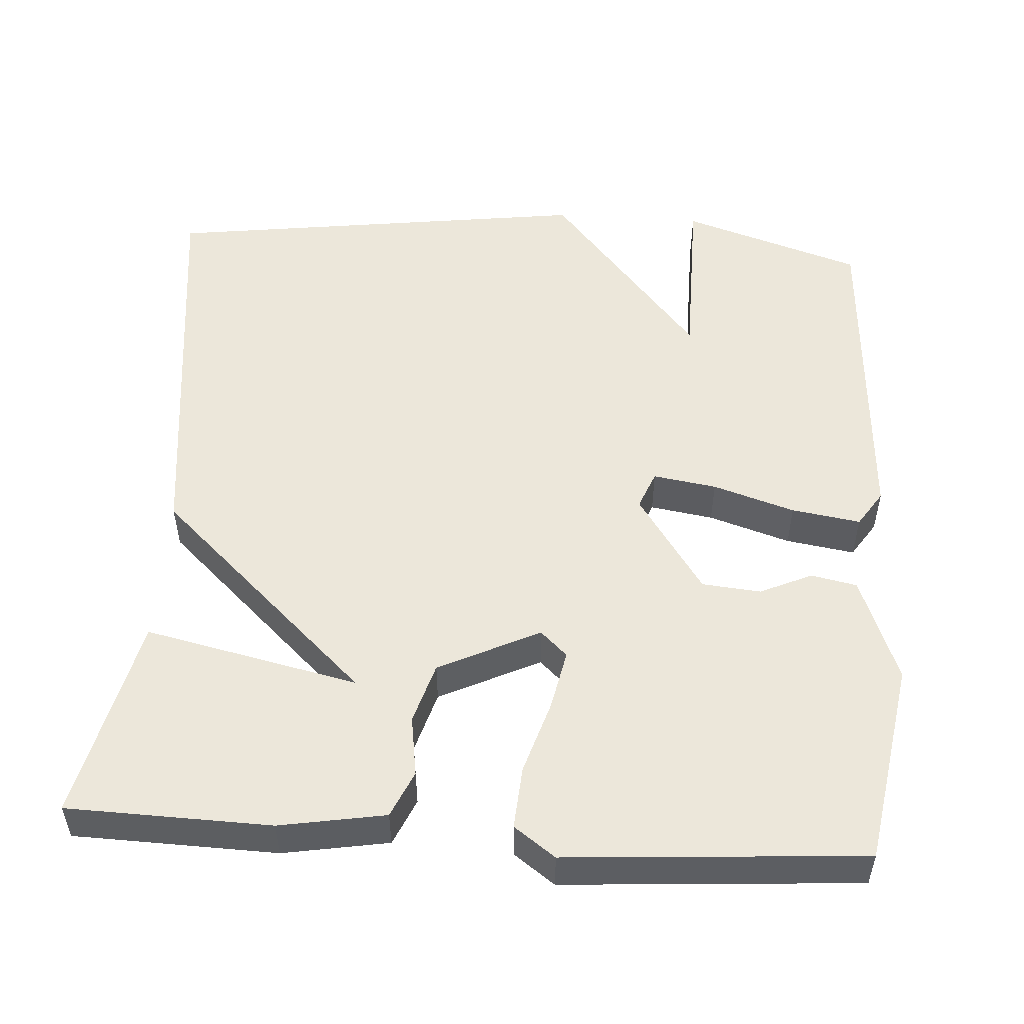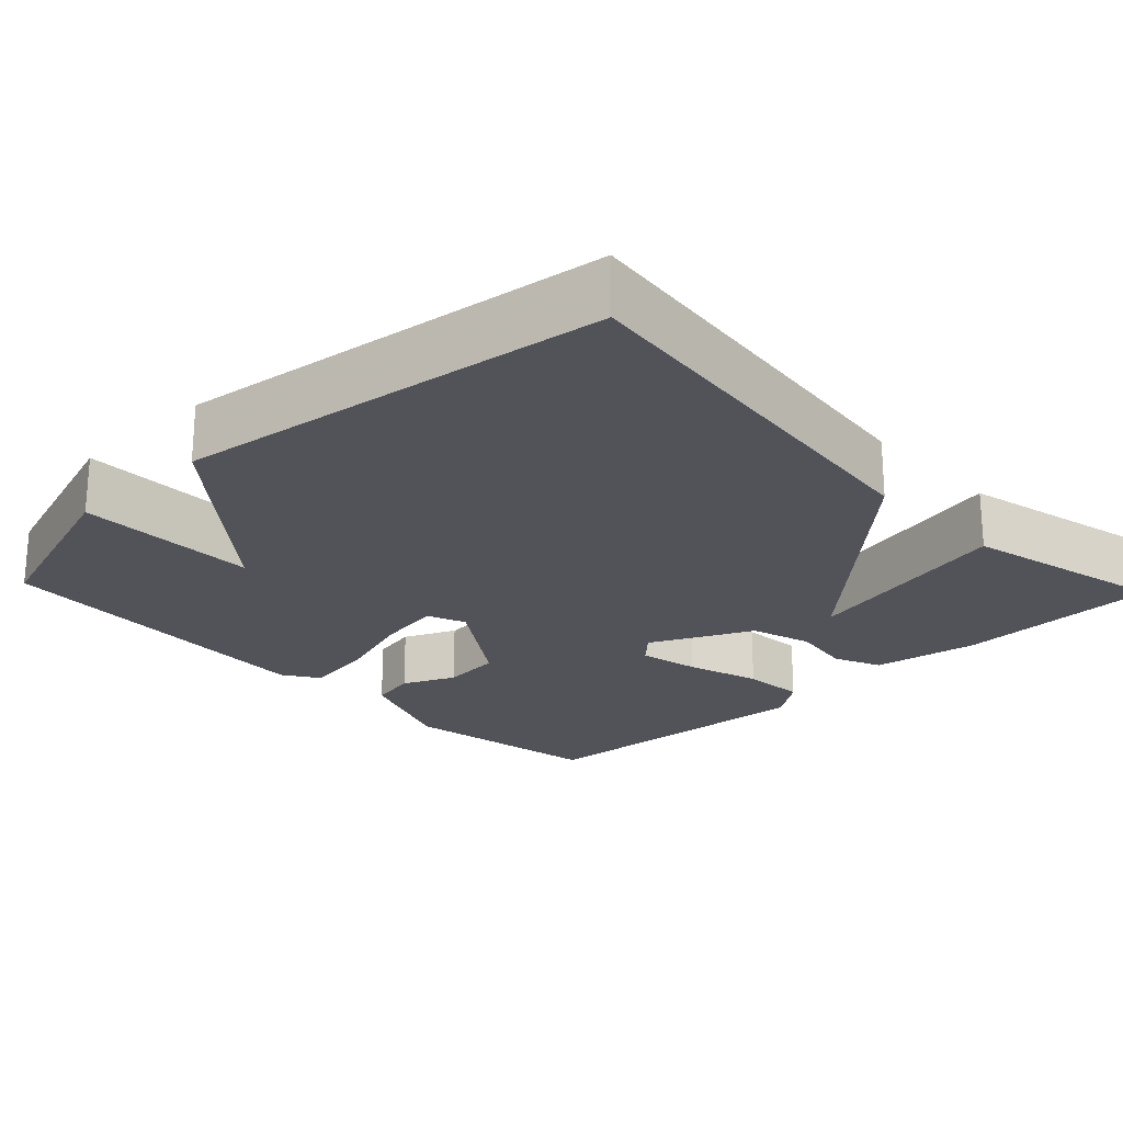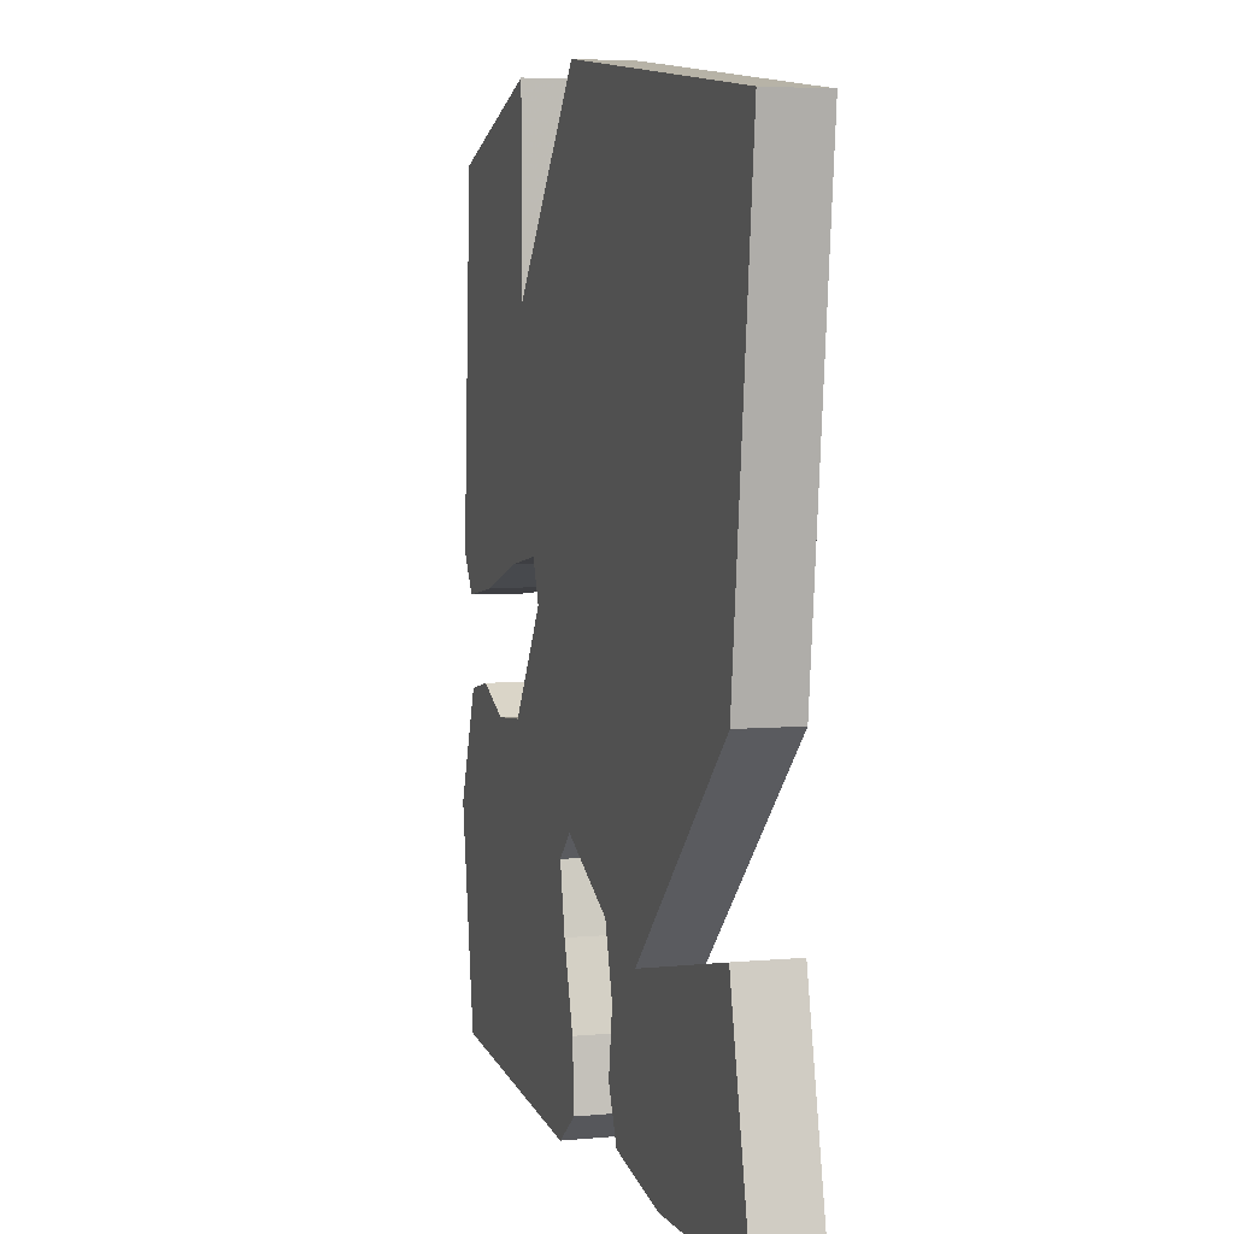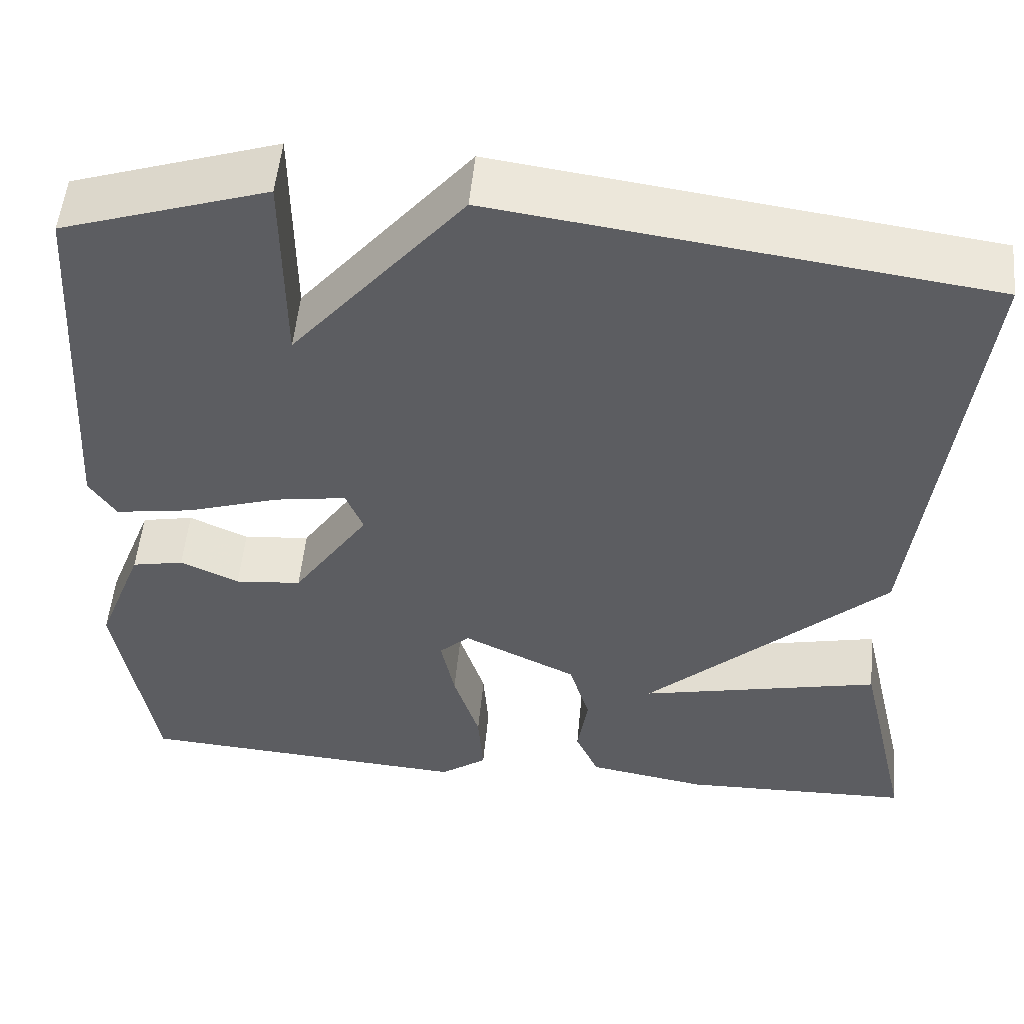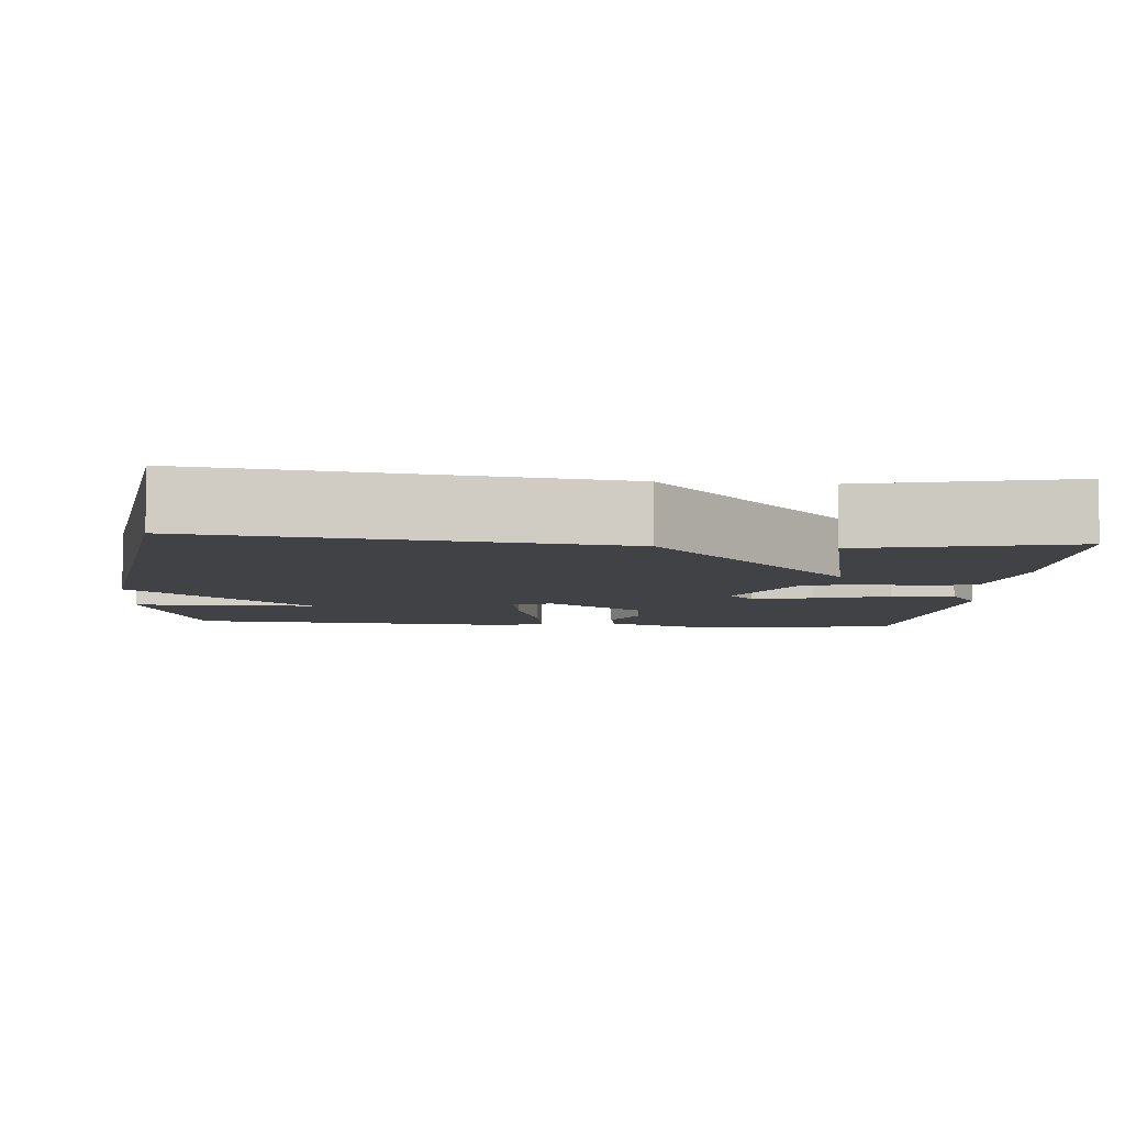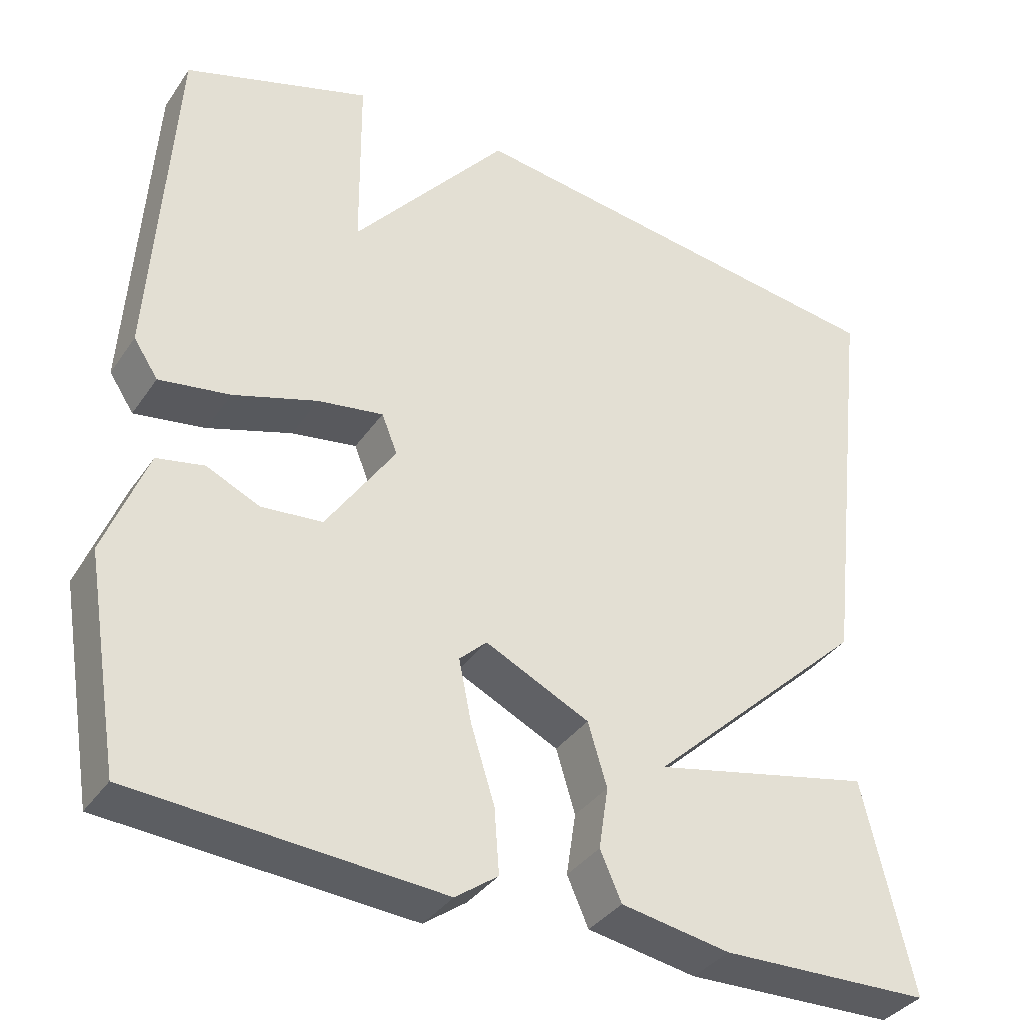
<metadata>
{"format":"obj","ext":"obj","renderer":"f3d","projection":"perspective","resolution":1024,"background":"white","views":[{"elev":52.3,"azim":-176.2,"up":"+Y"},{"elev":-22.7,"azim":43.7,"up":"+Y"},{"elev":4.9,"azim":73.7,"up":"+Z"},{"elev":52.5,"azim":5.4,"up":"+Z"},{"elev":-6.6,"azim":84.8,"up":"+Y"},{"elev":-36.1,"azim":-29.9,"up":"+Z"}]}
</metadata>
<code>
v -0.5 0.07 -0.5
v -0.544 0.07 -0.234
v -0.49 0.07 -0.095
v -0.43 0.07 -0.083
v -0.362 0.07 -0.114
v -0.285 0.07 -0.107
v -0.197 0.07 0.023
v -0.217 0.07 0.073
v -0.3 0.07 0.06
v -0.407 0.07 0.026
v -0.497 0.07 0.012
v -0.528 0.07 0.059
v -0.5 0.07 0.5
v -0.263 0.07 0.577
v -0.261 0.07 0.341
v -0.063 0.07 0.577
v 0.5 0.07 0.5
v 0.438 0.07 -0.032
v 0.159 0.07 -0.293
v 0.438 0.07 -0.232
v 0.5 0.07 -0.5
v 0.234 0.07 -0.507
v 0.096 0.07 -0.483
v 0.069 0.07 -0.422
v 0.081 0.07 -0.343
v 0.057 0.07 -0.263
v -0.075 0.07 -0.199
v -0.11 0.07 -0.232
v -0.094 0.07 -0.311
v -0.064 0.07 -0.407
v -0.058 0.07 -0.489
v -0.112 0.07 -0.528
v -0.5 0 -0.5
v -0.544 0 -0.234
v -0.49 0 -0.095
v -0.43 0 -0.083
v -0.362 0 -0.114
v -0.285 0 -0.107
v -0.197 0 0.023
v -0.217 0 0.073
v -0.3 0 0.06
v -0.407 0 0.026
v -0.497 0 0.012
v -0.528 0 0.059
v -0.5 0 0.5
v -0.263 0 0.577
v -0.261 0 0.341
v -0.063 0 0.577
v 0.5 0 0.5
v 0.438 0 -0.032
v 0.159 0 -0.293
v 0.438 0 -0.232
v 0.5 0 -0.5
v 0.234 0 -0.507
v 0.096 0 -0.483
v 0.069 0 -0.422
v 0.081 0 -0.343
v 0.057 0 -0.263
v -0.075 0 -0.199
v -0.11 0 -0.232
v -0.094 0 -0.311
v -0.064 0 -0.407
v -0.058 0 -0.489
v -0.112 0 -0.528
f 3 4 5
f 2 3 5
f 1 2 5
f 32 1 5
f 31 32 5
f 30 31 5
f 29 30 5
f 28 29 5 6
f 27 28 6 7
f 26 27 7 8
f 23 24 25
f 22 23 25
f 21 22 25
f 20 21 25
f 19 20 25
f 19 25 26
f 19 26 8
f 18 19 8
f 17 18 8
f 16 17 8
f 15 16 8
f 13 14 15
f 12 13 15
f 11 12 15
f 10 11 15
f 9 10 15
f 8 9 15
f 37 36 35
f 37 35 34
f 37 34 33
f 37 33 64
f 37 64 63
f 37 63 62
f 37 62 61
f 38 37 61 60
f 39 38 60 59
f 40 39 59 58
f 57 56 55
f 57 55 54
f 57 54 53
f 57 53 52
f 57 52 51
f 58 57 51
f 40 58 51
f 40 51 50
f 40 50 49
f 40 49 48
f 40 48 47
f 47 46 45
f 47 45 44
f 47 44 43
f 47 43 42
f 47 42 41
f 47 41 40
f 1 33 34 2
f 2 34 35 3
f 3 35 36 4
f 4 36 37 5
f 5 37 38 6
f 6 38 39 7
f 7 39 40 8
f 8 40 41 9
f 9 41 42 10
f 10 42 43 11
f 11 43 44 12
f 12 44 45 13
f 13 45 46 14
f 14 46 47 15
f 15 47 48 16
f 16 48 49 17
f 17 49 50 18
f 18 50 51 19
f 19 51 52 20
f 20 52 53 21
f 21 53 54 22
f 22 54 55 23
f 23 55 56 24
f 24 56 57 25
f 25 57 58 26
f 26 58 59 27
f 27 59 60 28
f 28 60 61 29
f 29 61 62 30
f 30 62 63 31
f 31 63 64 32
f 32 64 33 1

</code>
